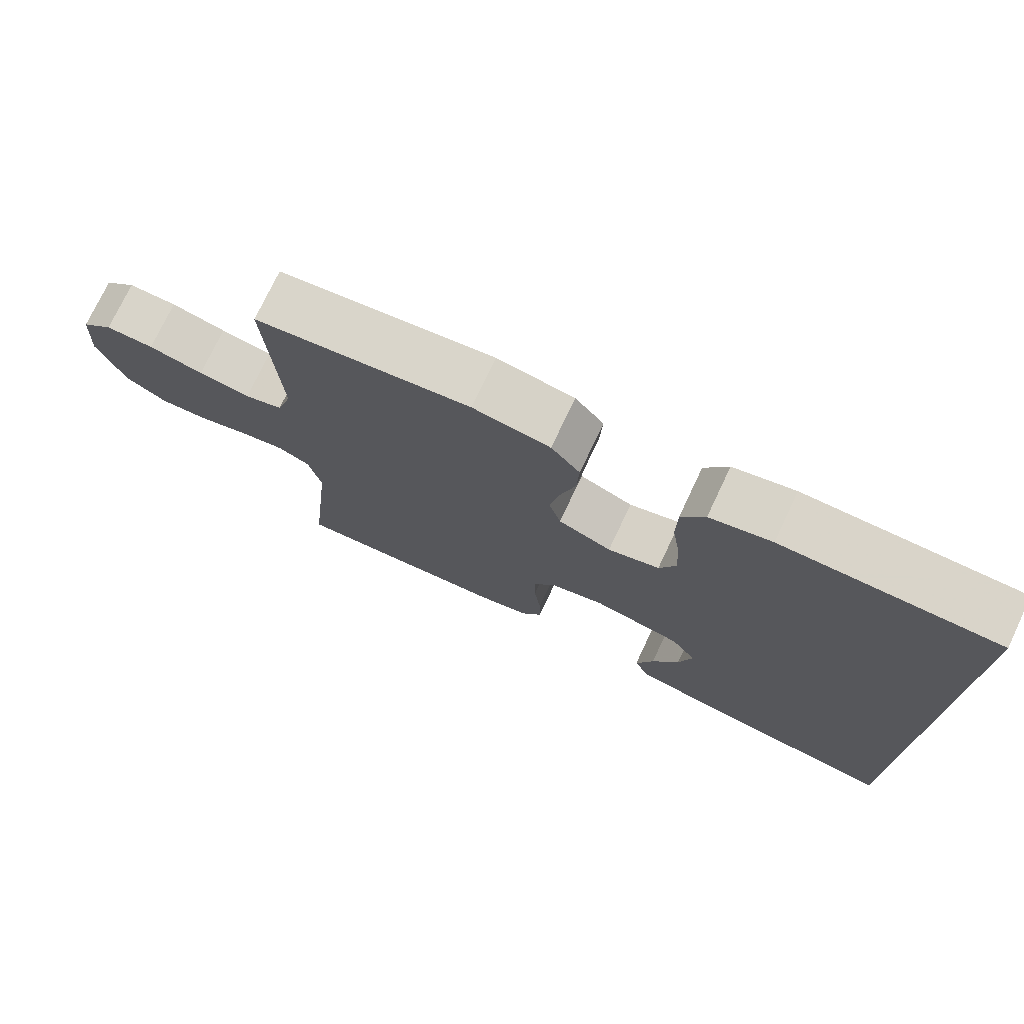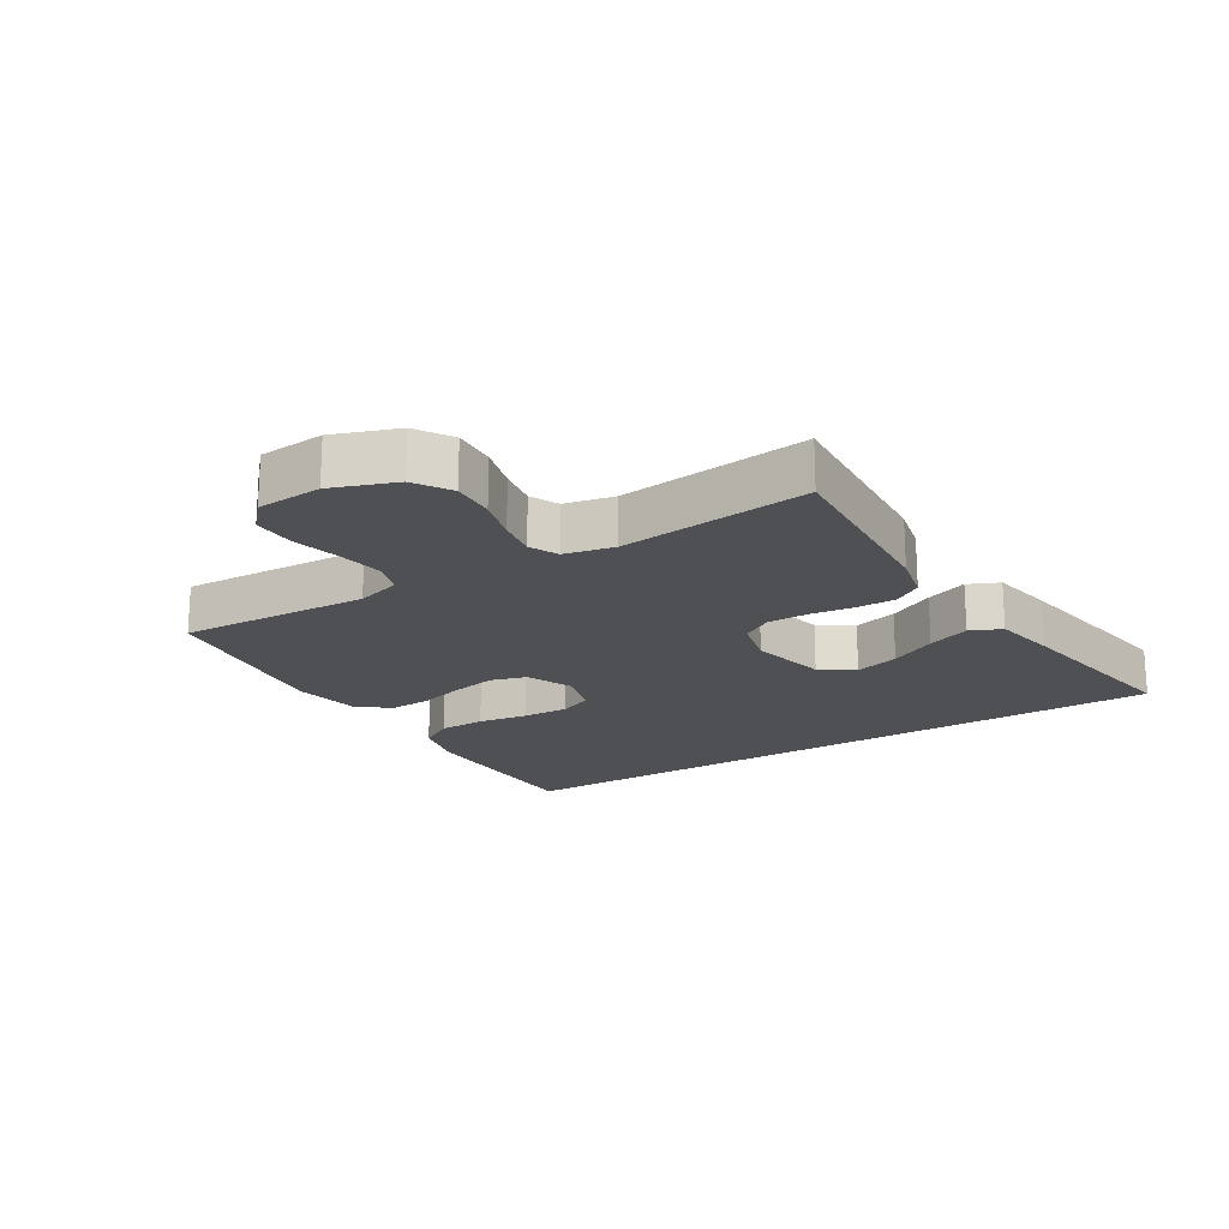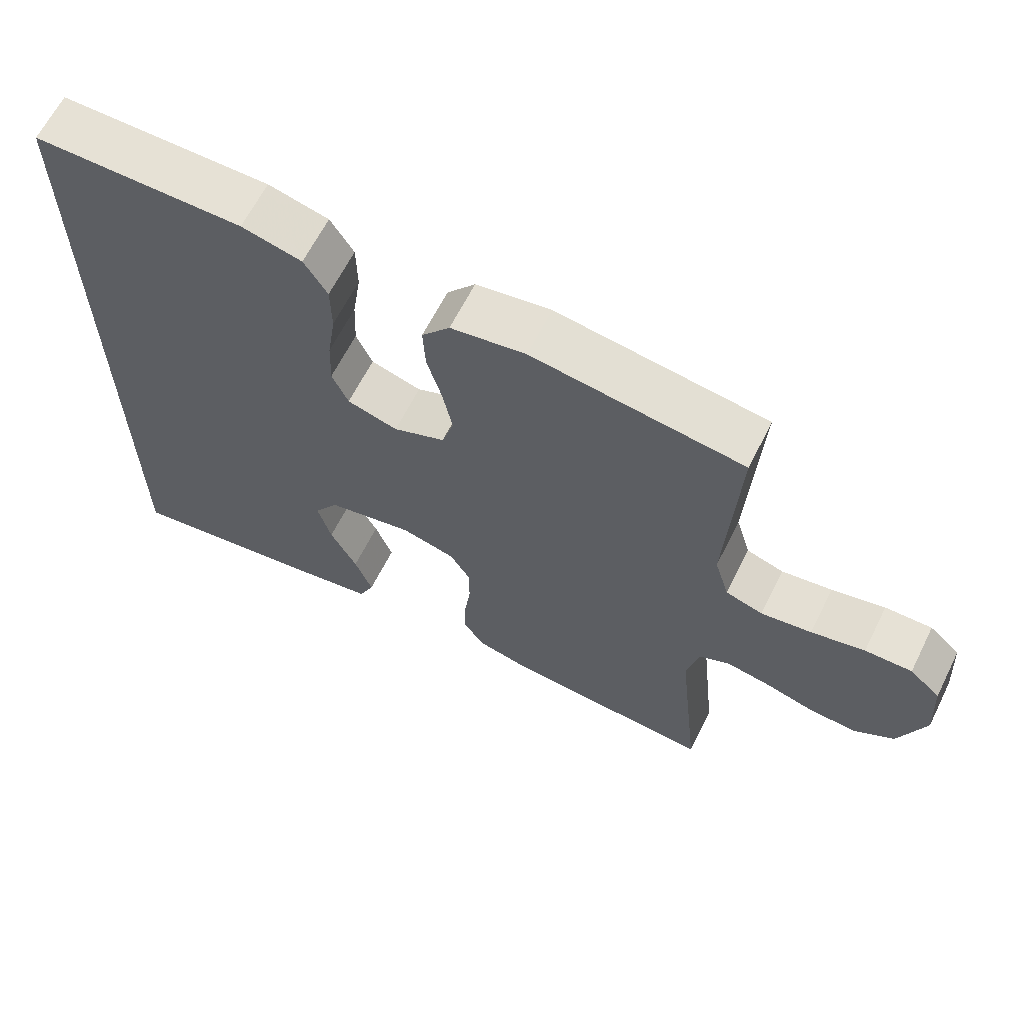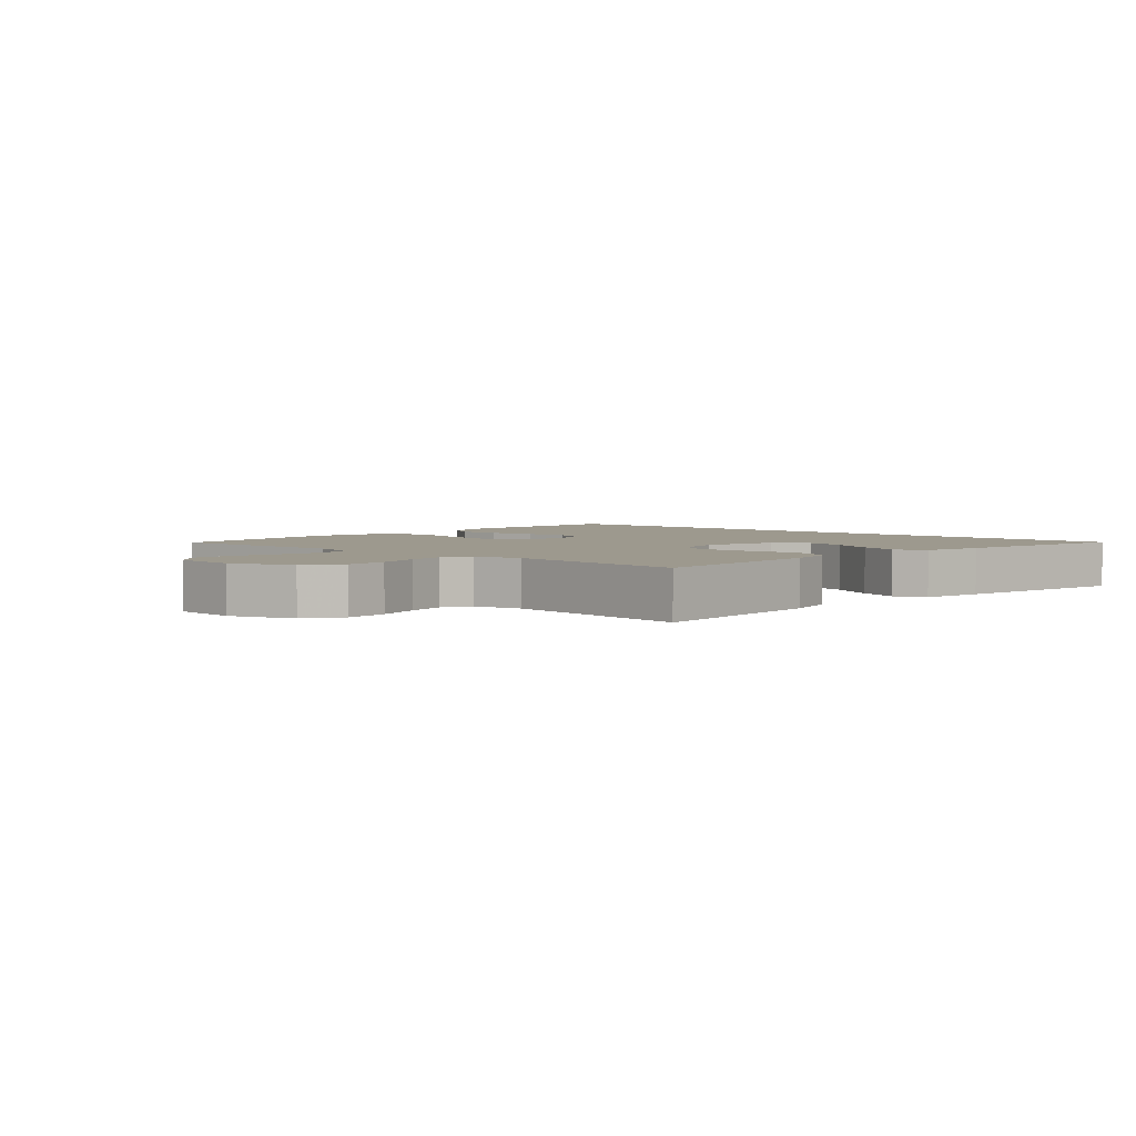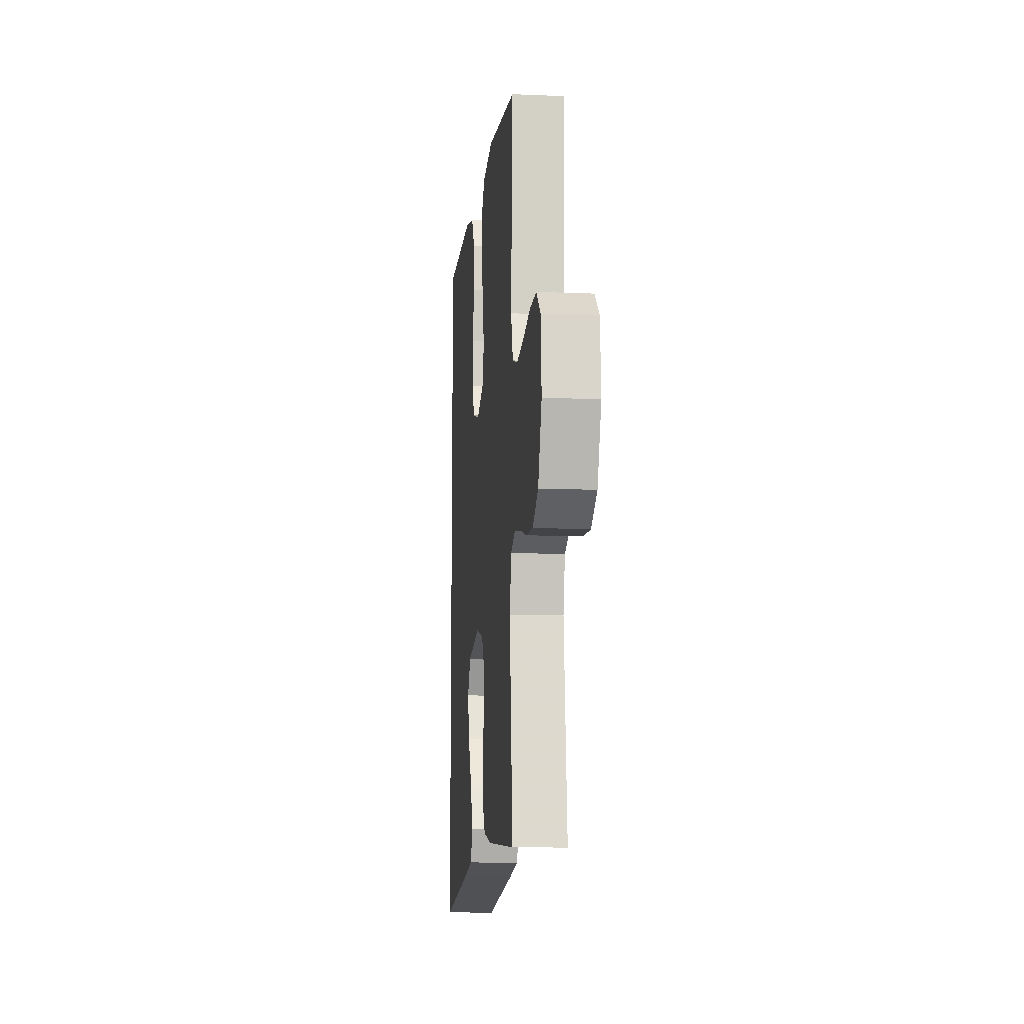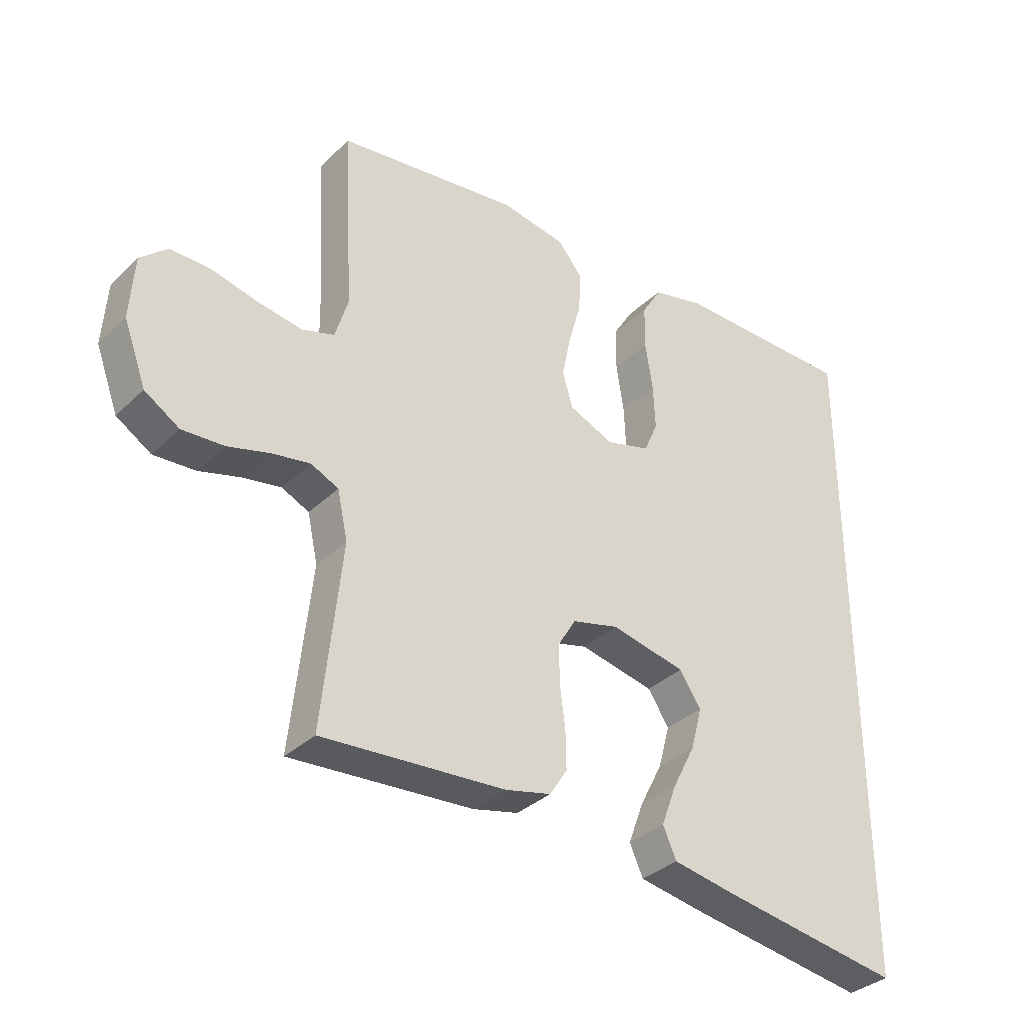
<metadata>
{"format":"obj","ext":"obj","renderer":"f3d","projection":"perspective","resolution":1024,"background":"white","views":[{"elev":74.9,"azim":-154.7,"up":"+Z"},{"elev":-19.2,"azim":122.0,"up":"+Y"},{"elev":64.3,"azim":26.6,"up":"+Z"},{"elev":3.4,"azim":132.9,"up":"+Y"},{"elev":-11.3,"azim":84.0,"up":"+Z"},{"elev":-34.4,"azim":141.5,"up":"+Z"}]}
</metadata>
<code>
v 0.5 0.07 0.5
v 0.484 0.07 0.2
v 0.505 0.07 0.13
v 0.558 0.07 0.113
v 0.63 0.07 0.124
v 0.706 0.07 0.142
v 0.773 0.07 0.143
v 0.817 0.07 0.103
v 0.824 0.07 0
v 0.787 0.07 -0.1
v 0.73 0.07 -0.136
v 0.662 0.07 -0.132
v 0.592 0.07 -0.112
v 0.53 0.07 -0.101
v 0.485 0.07 -0.122
v 0.468 0.07 -0.2
v 0.5 0.07 -0.5
v 0.2 0.07 -0.478
v 0.125 0.07 -0.46
v 0.096 0.07 -0.415
v 0.097 0.07 -0.352
v 0.106 0.07 -0.283
v 0.106 0.07 -0.22
v 0.077 0.07 -0.172
v 0 0.07 -0.152
v -0.123 0.07 -0.178
v -0.158 0.07 -0.231
v -0.139 0.07 -0.301
v -0.101 0.07 -0.375
v -0.076 0.07 -0.442
v -0.098 0.07 -0.491
v -0.2 0.07 -0.509
v -0.5 0.07 -0.555
v -0.5 0.07 0.548
v -0.2 0.07 0.549
v -0.114 0.07 0.528
v -0.081 0.07 0.474
v -0.08 0.07 0.401
v -0.092 0.07 0.322
v -0.095 0.07 0.249
v -0.072 0.07 0.196
v 0 0.07 0.175
v 0.074 0.07 0.206
v 0.091 0.07 0.263
v 0.077 0.07 0.334
v 0.056 0.07 0.408
v 0.053 0.07 0.474
v 0.093 0.07 0.523
v 0.2 0.07 0.541
v 0.5 0 0.5
v 0.484 0 0.2
v 0.505 0 0.13
v 0.558 0 0.113
v 0.63 0 0.124
v 0.706 0 0.142
v 0.773 0 0.143
v 0.817 0 0.103
v 0.824 0 0
v 0.787 0 -0.1
v 0.73 0 -0.136
v 0.662 0 -0.132
v 0.592 0 -0.112
v 0.53 0 -0.101
v 0.485 0 -0.122
v 0.468 0 -0.2
v 0.5 0 -0.5
v 0.2 0 -0.478
v 0.125 0 -0.46
v 0.096 0 -0.415
v 0.097 0 -0.352
v 0.106 0 -0.283
v 0.106 0 -0.22
v 0.077 0 -0.172
v 0 0 -0.152
v -0.123 0 -0.178
v -0.158 0 -0.231
v -0.139 0 -0.301
v -0.101 0 -0.375
v -0.076 0 -0.442
v -0.098 0 -0.491
v -0.2 0 -0.509
v -0.5 0 -0.555
v -0.5 0 0.548
v -0.2 0 0.549
v -0.114 0 0.528
v -0.081 0 0.474
v -0.08 0 0.401
v -0.092 0 0.322
v -0.095 0 0.249
v -0.072 0 0.196
v 0 0 0.175
v 0.074 0 0.206
v 0.091 0 0.263
v 0.077 0 0.334
v 0.056 0 0.408
v 0.053 0 0.474
v 0.093 0 0.523
v 0.2 0 0.541
f 48 49 1 2
f 45 46 47 48
f 44 45 48 2
f 43 44 2 3
f 42 43 3 4
f 36 37 38 39
f 36 39 40
f 35 36 40
f 34 35 40
f 33 34 40 41
f 28 29 30 31
f 27 28 31 32
f 19 20 21 22
f 19 22 23
f 16 17 18 19
f 15 16 19 23
f 14 15 23 24
f 10 11 12 13
f 10 13 14
f 9 10 14
f 5 6 7 8
f 4 5 8 9
f 42 4 9 14
f 27 32 33
f 26 27 33 41
f 25 26 41 42
f 14 24 25 42
f 51 50 98 97
f 97 96 95 94
f 51 97 94 93
f 52 51 93 92
f 53 52 92 91
f 88 87 86 85
f 89 88 85
f 89 85 84
f 89 84 83
f 90 89 83 82
f 80 79 78 77
f 81 80 77 76
f 71 70 69 68
f 72 71 68
f 68 67 66 65
f 72 68 65 64
f 73 72 64 63
f 62 61 60 59
f 63 62 59
f 63 59 58
f 57 56 55 54
f 58 57 54 53
f 63 58 53 91
f 82 81 76
f 90 82 76 75
f 91 90 75 74
f 91 74 73 63
f 1 50 51 2
f 2 51 52 3
f 3 52 53 4
f 4 53 54 5
f 5 54 55 6
f 6 55 56 7
f 7 56 57 8
f 8 57 58 9
f 9 58 59 10
f 10 59 60 11
f 11 60 61 12
f 12 61 62 13
f 13 62 63 14
f 14 63 64 15
f 15 64 65 16
f 16 65 66 17
f 17 66 67 18
f 18 67 68 19
f 19 68 69 20
f 20 69 70 21
f 21 70 71 22
f 22 71 72 23
f 23 72 73 24
f 24 73 74 25
f 25 74 75 26
f 26 75 76 27
f 27 76 77 28
f 28 77 78 29
f 29 78 79 30
f 30 79 80 31
f 31 80 81 32
f 32 81 82 33
f 33 82 83 34
f 34 83 84 35
f 35 84 85 36
f 36 85 86 37
f 37 86 87 38
f 38 87 88 39
f 39 88 89 40
f 40 89 90 41
f 41 90 91 42
f 42 91 92 43
f 43 92 93 44
f 44 93 94 45
f 45 94 95 46
f 46 95 96 47
f 47 96 97 48
f 48 97 98 49
f 49 98 50 1

</code>
